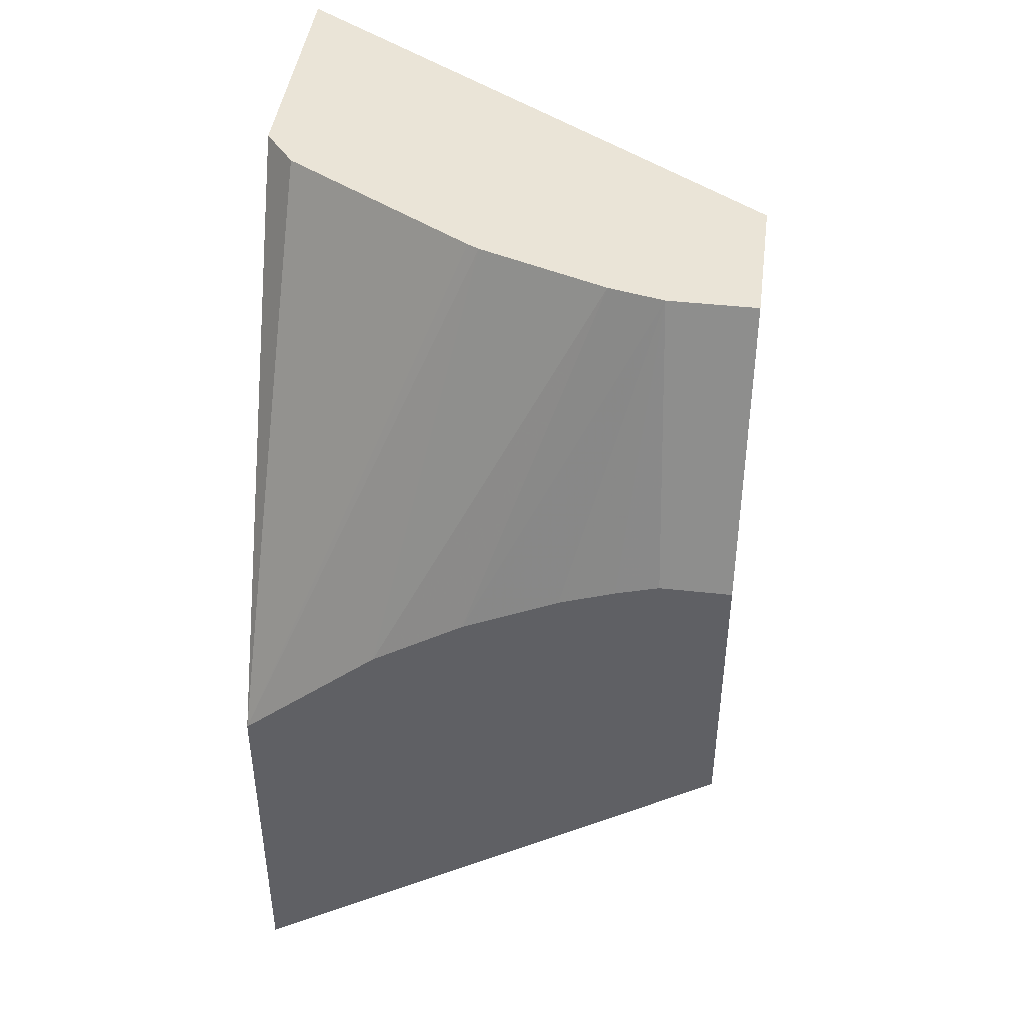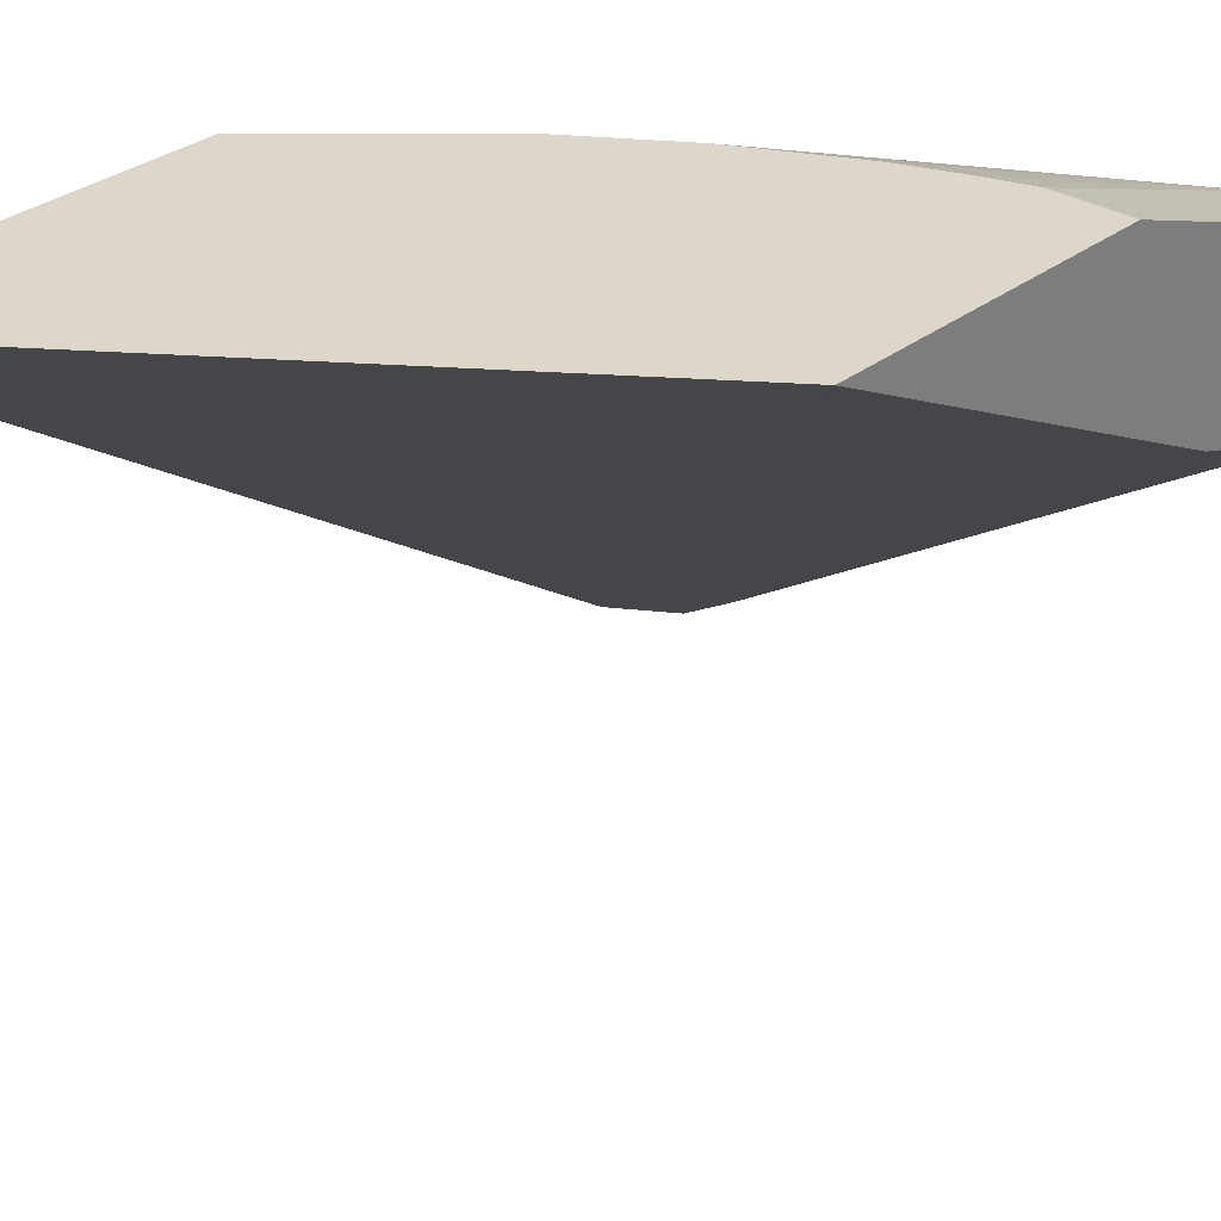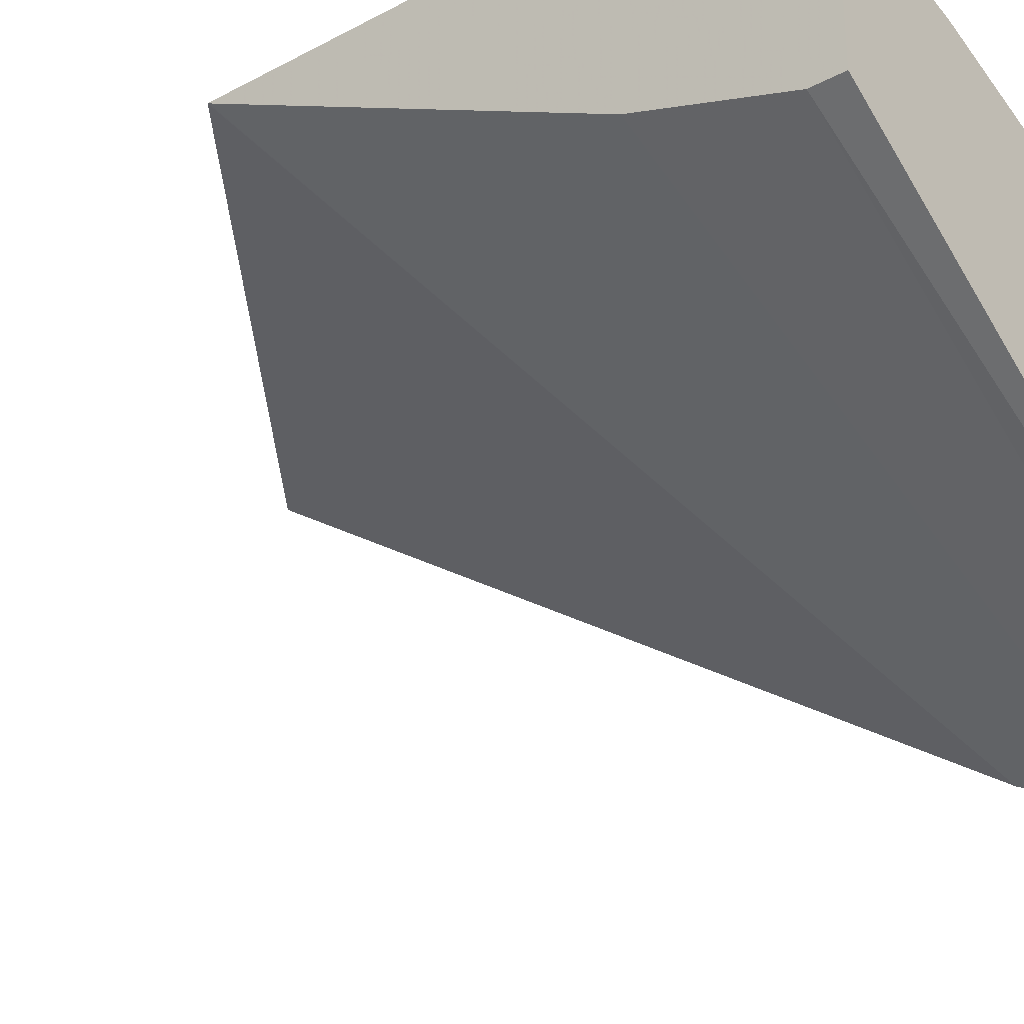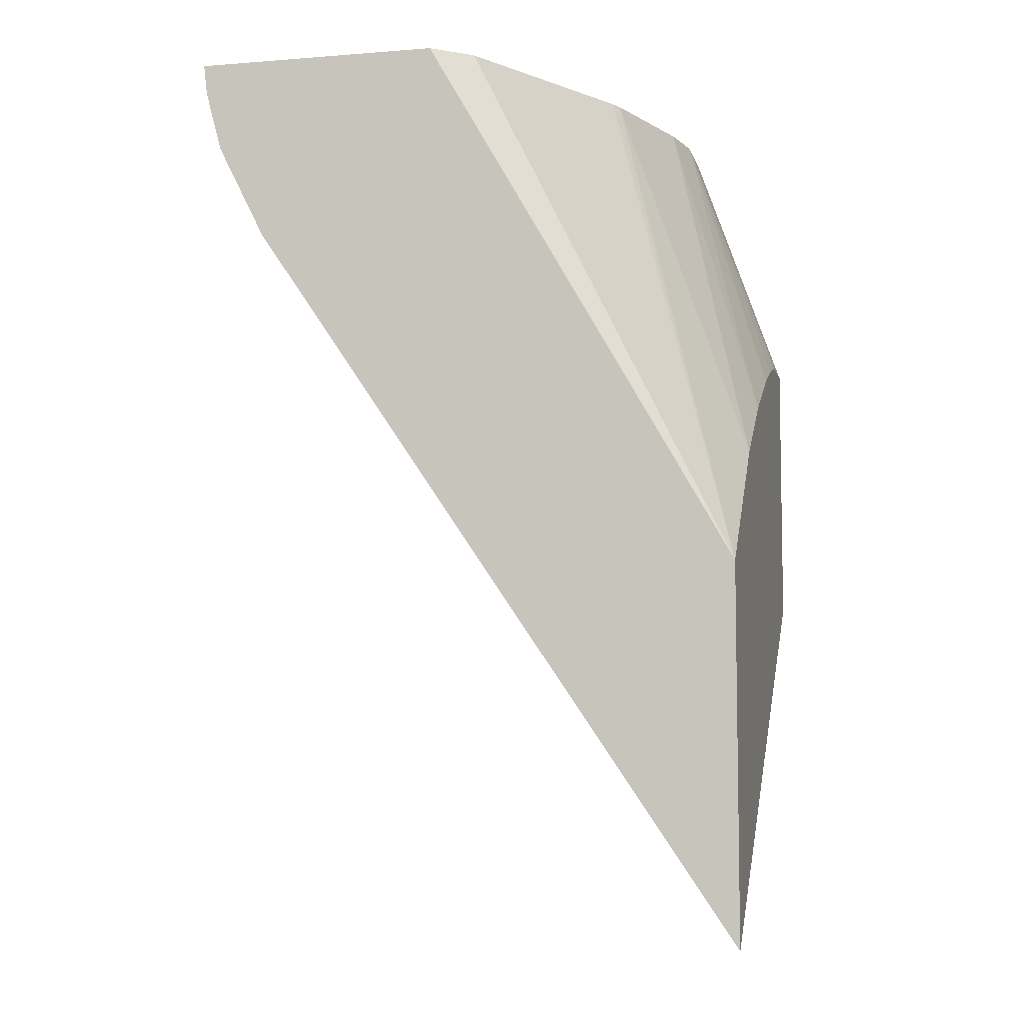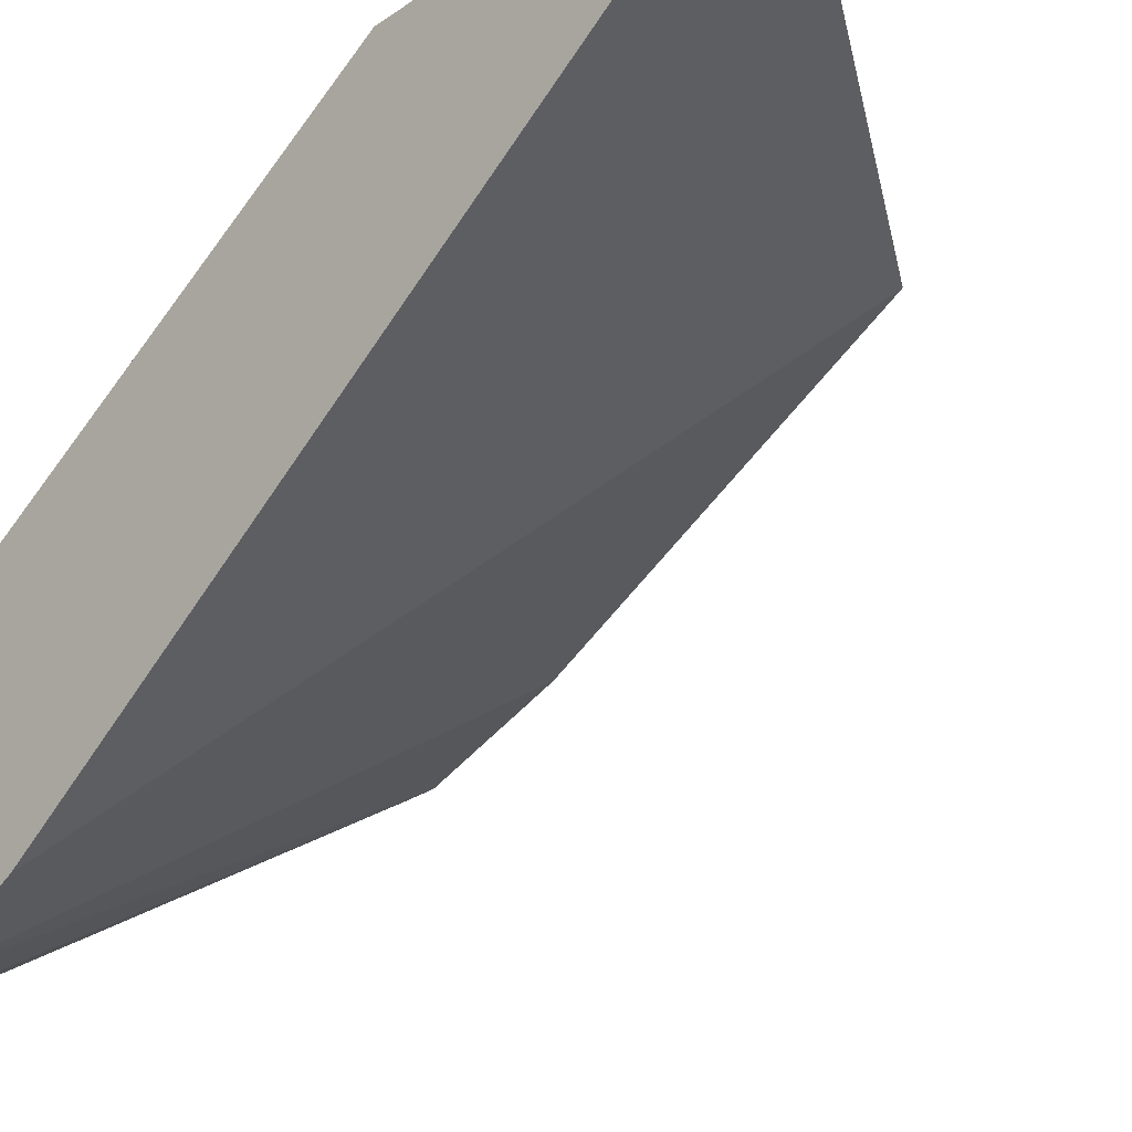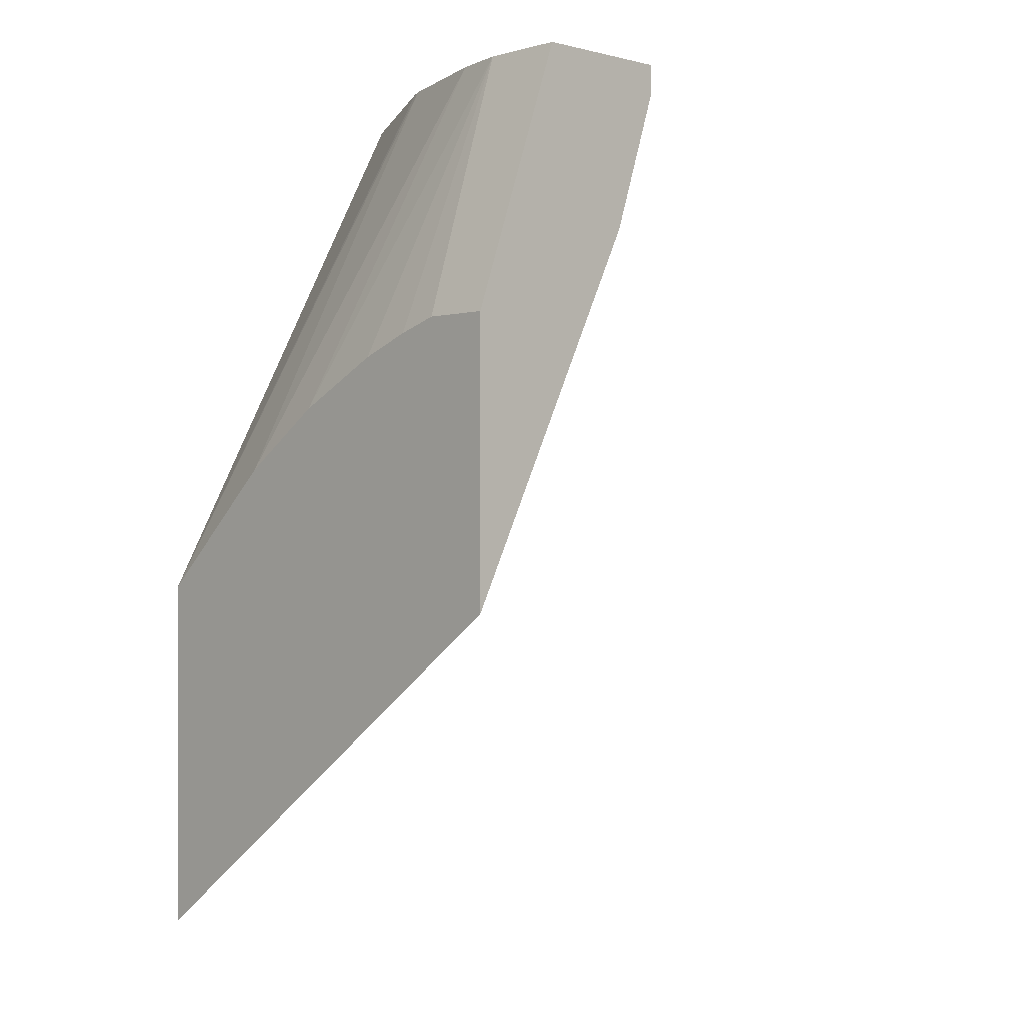
<metadata>
{"format":"obj","ext":"obj","renderer":"f3d","projection":"perspective","resolution":1024,"background":"white","views":[{"elev":43.7,"azim":7.5,"up":"+Y"},{"elev":30.4,"azim":41.6,"up":"+Z"},{"elev":-30.2,"azim":127.8,"up":"+Z"},{"elev":-6.8,"azim":-77.1,"up":"+Y"},{"elev":-26.8,"azim":-42.8,"up":"+Z"},{"elev":-0.5,"azim":46.2,"up":"+Y"}]}
</metadata>
<code>
v -0.01137 0.4751 0.3174
v -0.01137 0.5876 0.2775
v -0.04025 0.4751 0.3174
v -0.01137 0.3569 0.3174
v -0.01137 0.5876 0.218
v -0.04672 0.5876 0.2775
v -0.05782 0.4697 0.3174
v -0.01147 0.3562 0.3174
v -0.01137 0.3568 0.3171
v -0.2179 0.5876 0.08494
v -0.01137 0.5748 0.218
v -0.06107 0.5876 0.2743
v -0.1201 0.4414 0.3174
v -0.08047 0.4612 0.3174
v -0.06982 0.4652 0.3174
v -0.2179 0.2076 0.3174
v -0.2179 0.5095 0.1131
v -0.01137 0.4096 0.2907
v -0.2179 0.5491 0.0933
v -0.2179 0.5876 0.1884
v -0.2179 0.5748 0.08645
v -0.01137 0.5153 0.2378
v -0.06901 0.5876 0.2725
v -0.1587 0.4159 0.3174
v -0.2179 0.363 0.3174
v -0.01137 0.4984 0.2463
v -0.2048 0.5876 0.2048
v -0.1205 0.5876 0.2545
v -0.1252 0.5876 0.2521
v -0.1302 0.5876 0.2492
f 10 21 19
f 10 11 21
f 9 19 18
f 9 17 19
f 8 16 17
f 6 15 7
f 6 14 15
f 6 13 14
f 10 19 17
f 6 12 13
f 8 17 9
f 10 17 16
f 25 30 27
f 10 25 20
f 11 19 21
f 11 22 19
f 12 23 13
f 18 19 26
f 19 22 26
f 20 25 27
f 23 28 24
f 24 28 25
f 25 28 29
f 25 29 30
f 5 11 10
f 10 16 25
f 4 8 9
f 13 23 24
f 2 12 6
f 3 6 7
f 1 2 6
f 1 3 7
f 1 7 15
f 1 15 14
f 1 14 13
f 1 13 24
f 1 24 25
f 1 25 16
f 1 16 8
f 1 8 4
f 1 4 9
f 1 9 18
f 1 6 3
f 1 26 22
f 1 18 26
f 2 23 12
f 2 29 28
f 2 30 29
f 2 27 30
f 2 28 23
f 2 10 20
f 1 22 11
f 2 20 27
f 1 11 5
f 1 5 2
f 2 5 10

</code>
